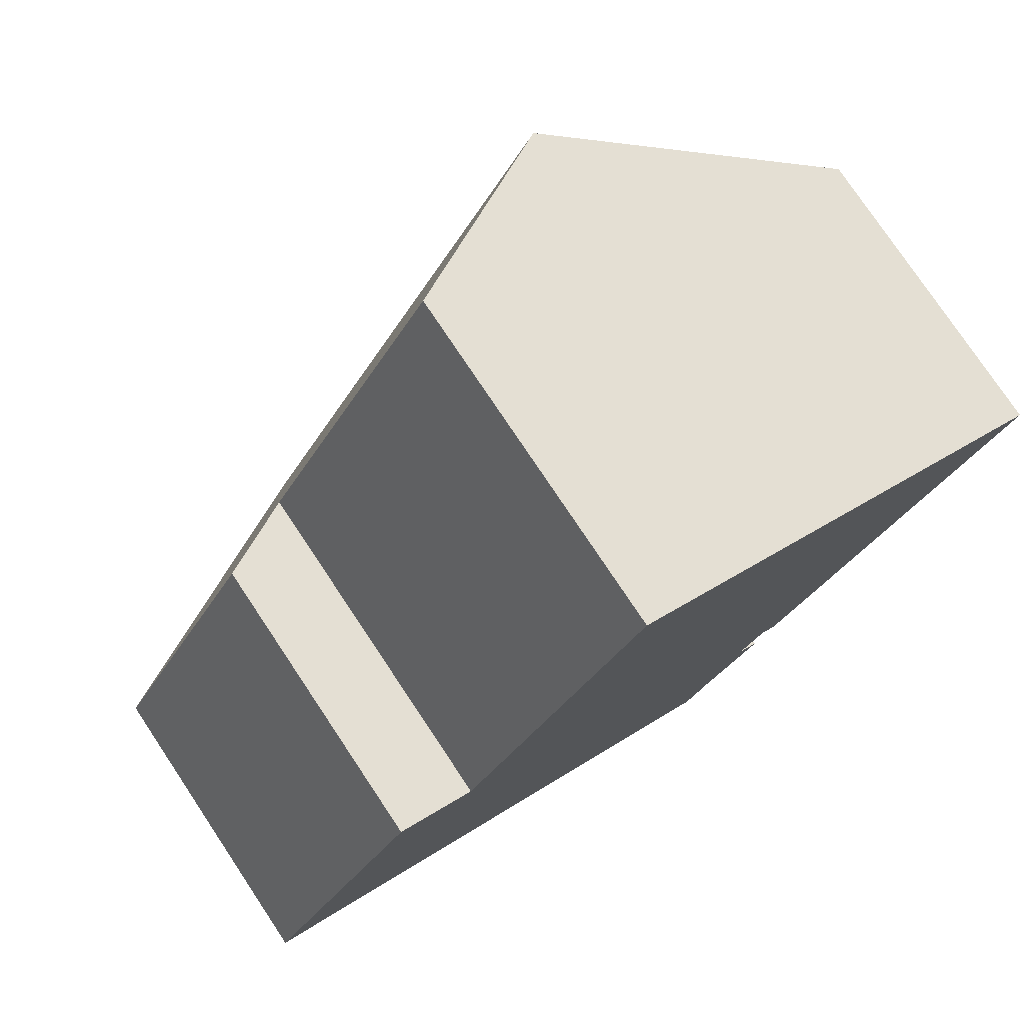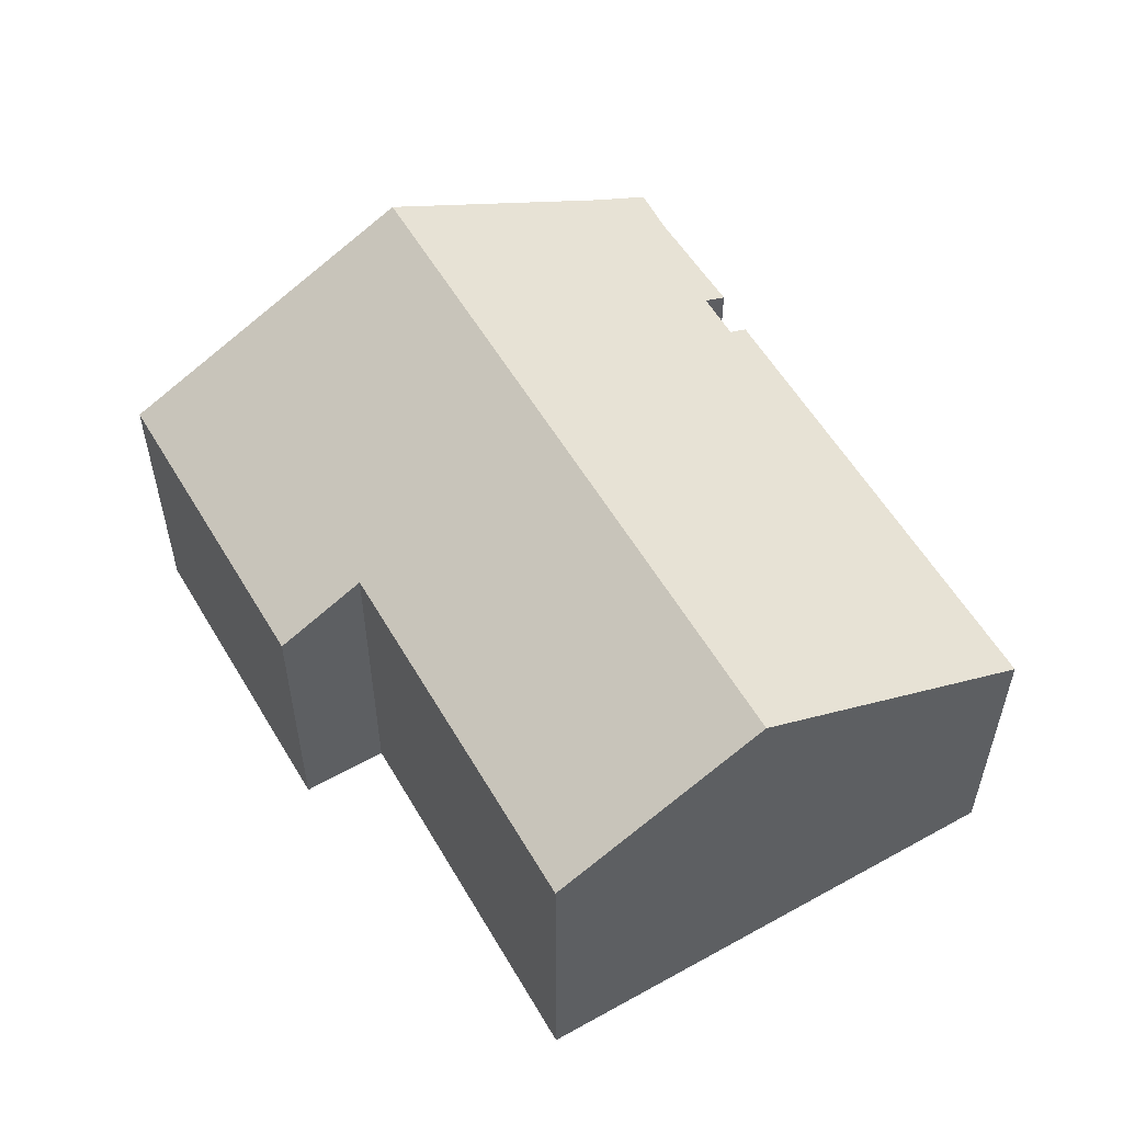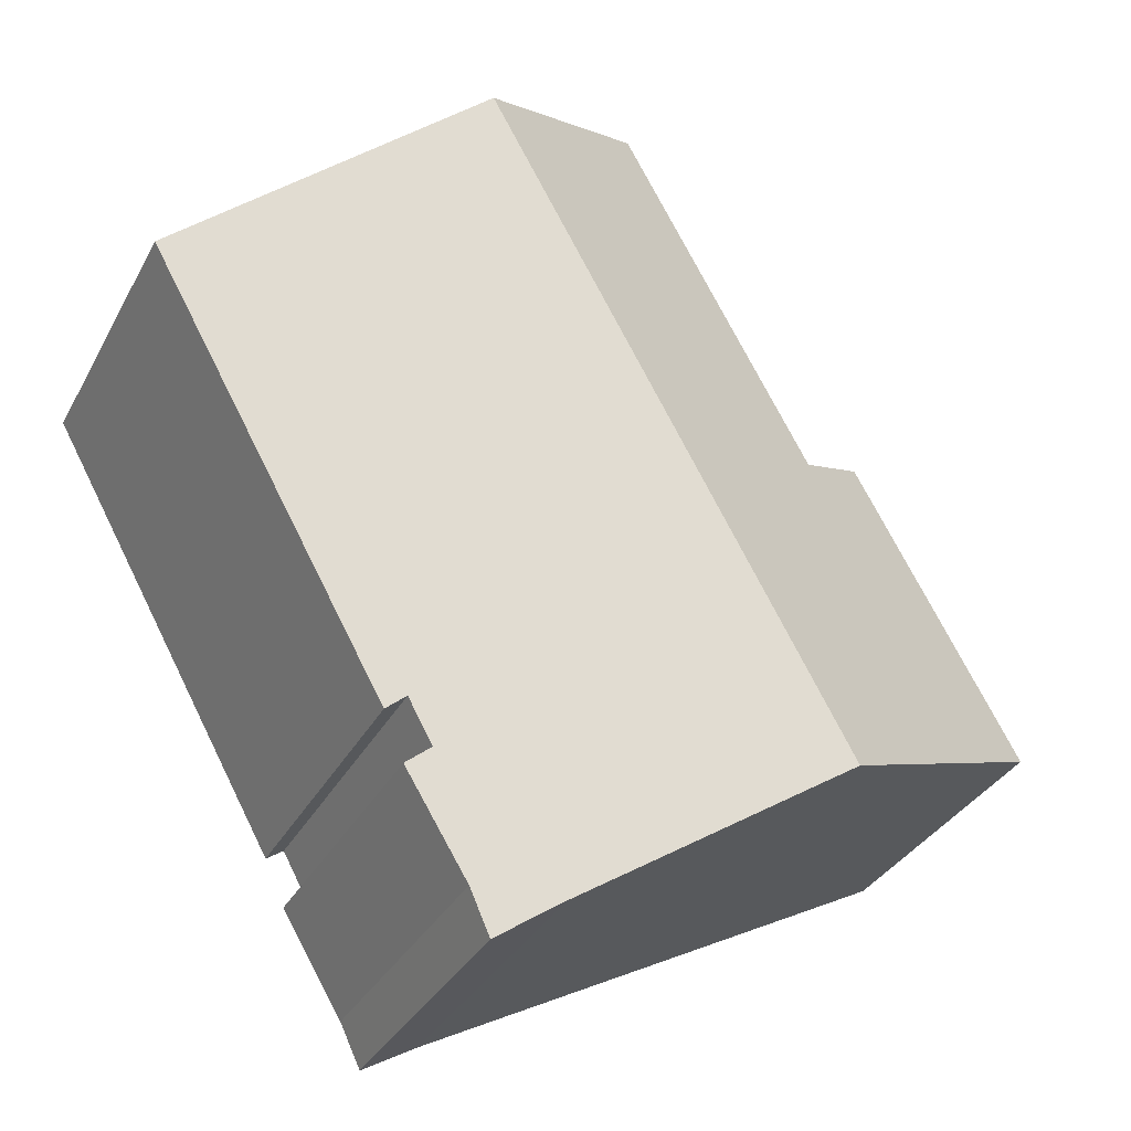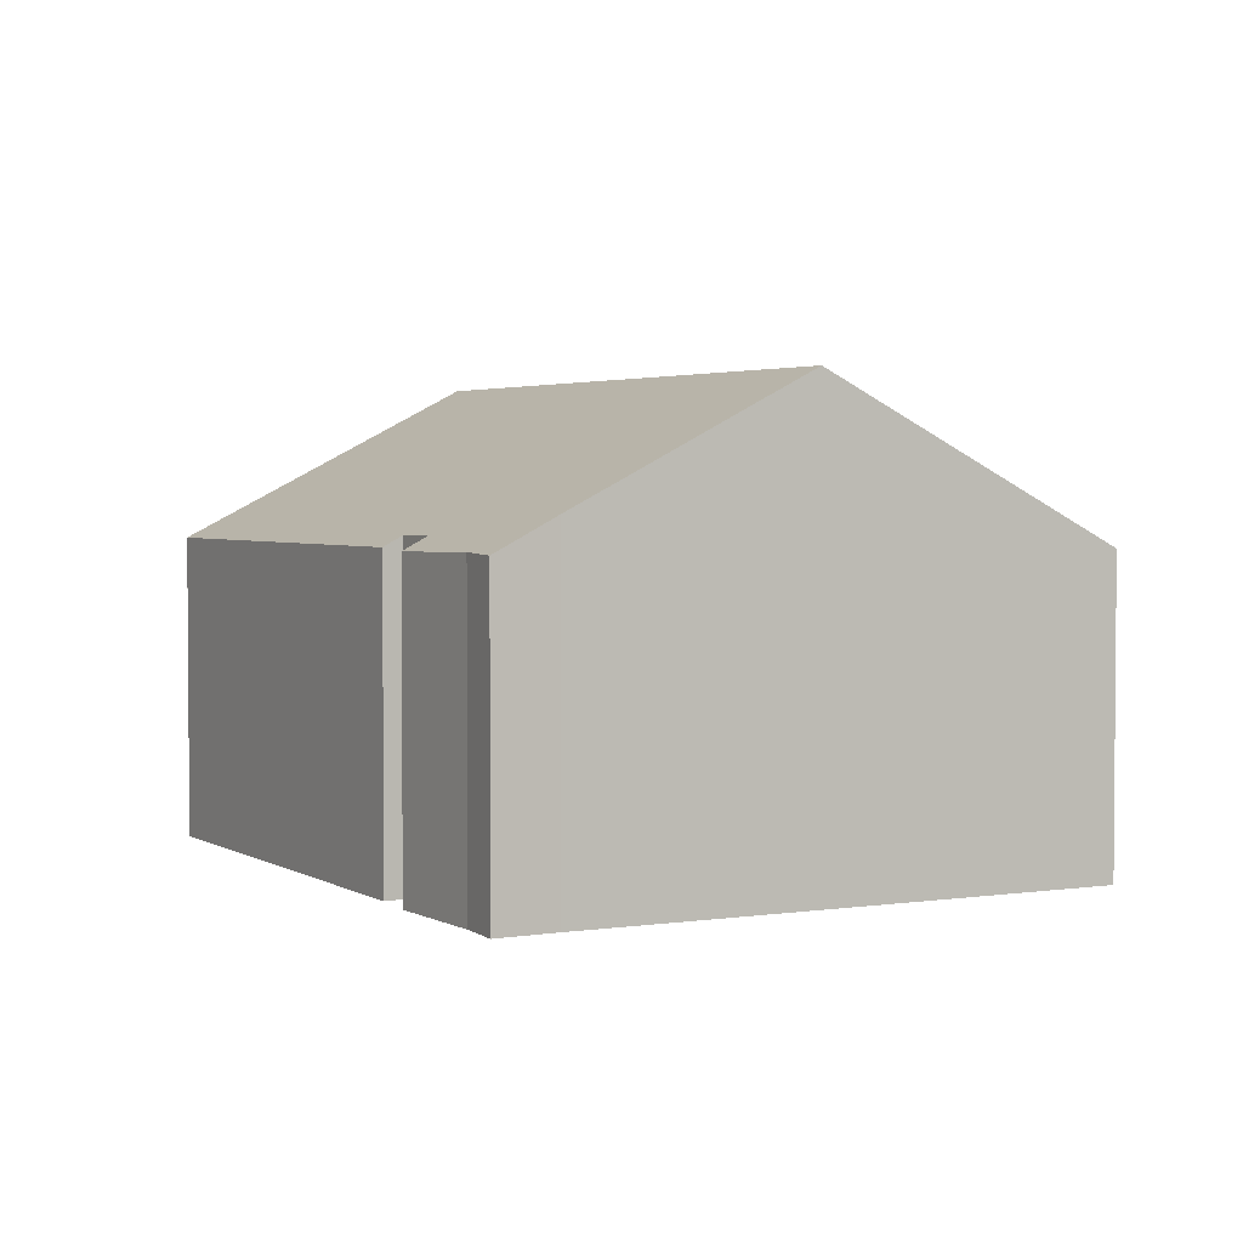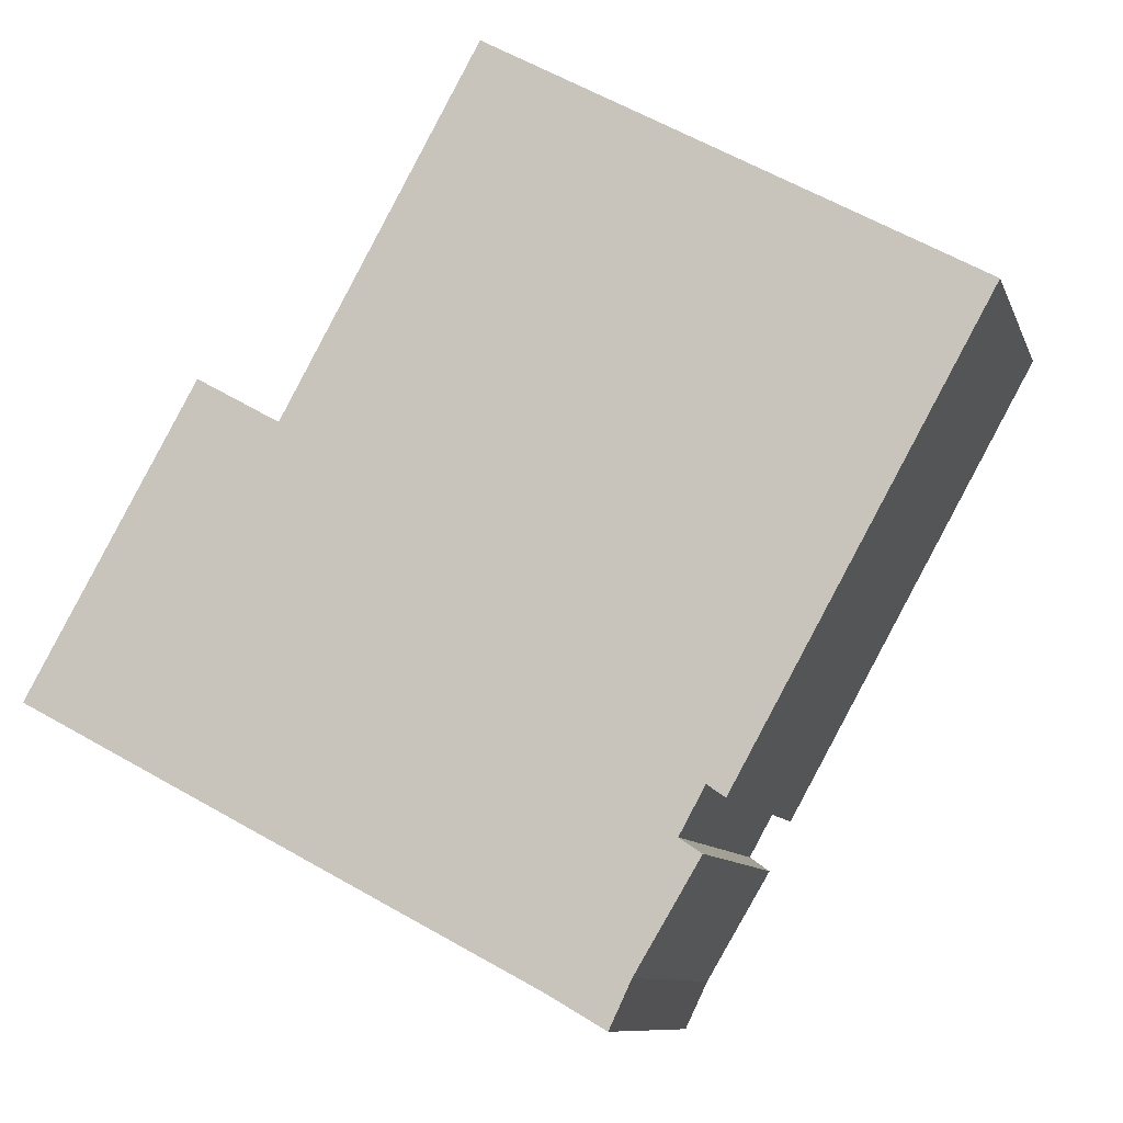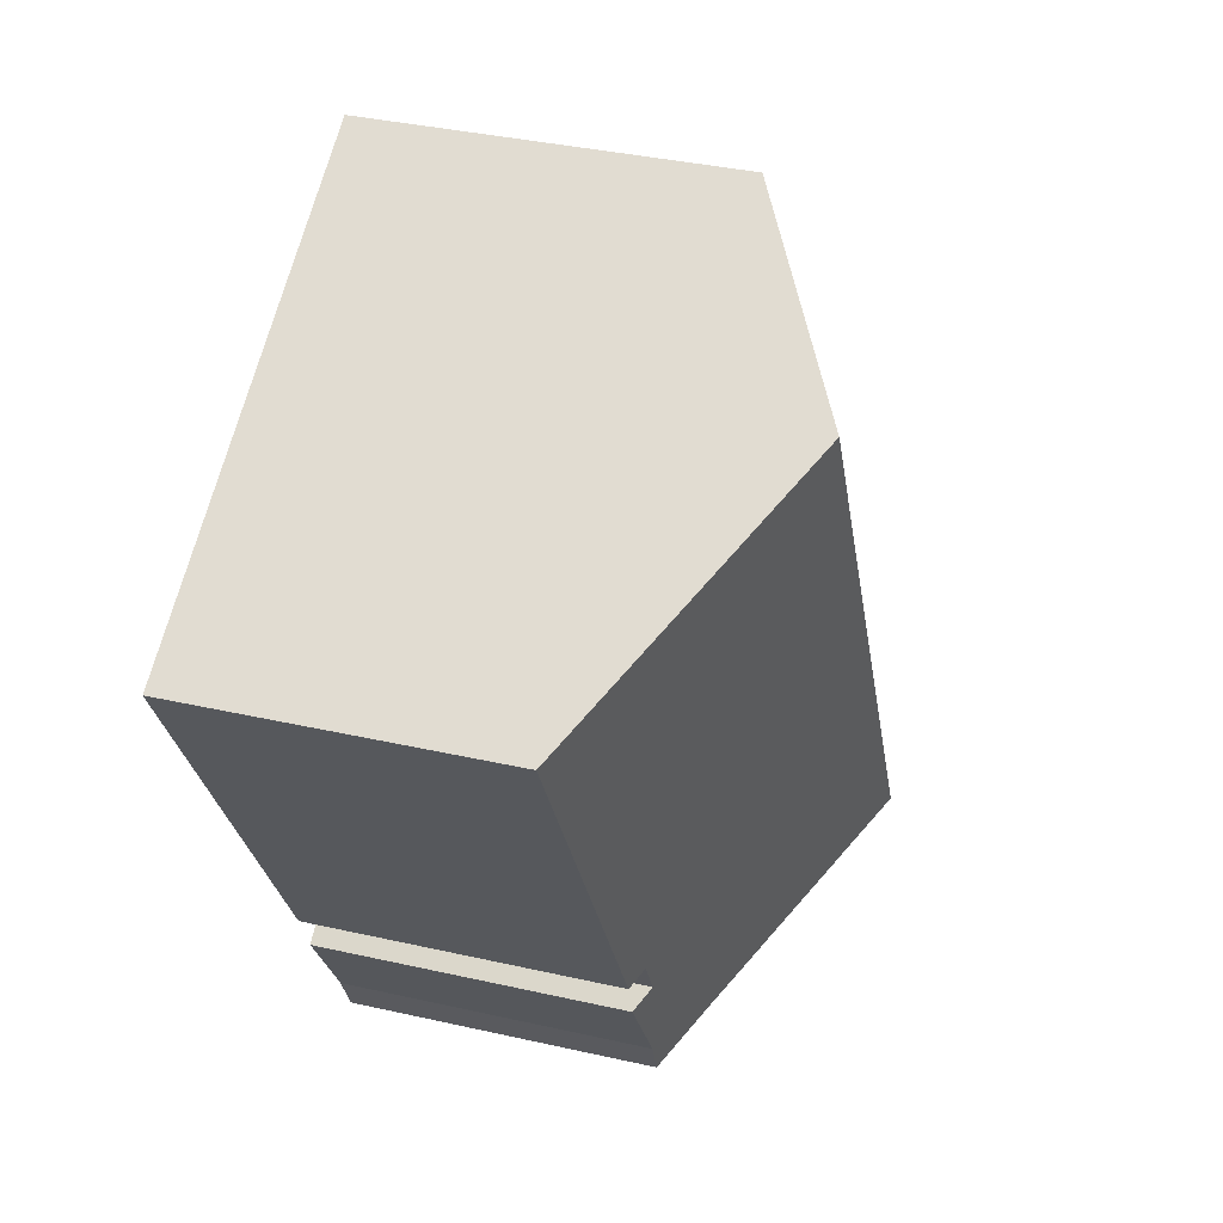
<metadata>
{"format":"obj","ext":"obj","renderer":"f3d","projection":"perspective","resolution":1024,"background":"white","views":[{"elev":77.2,"azim":-33.7,"up":"+Z"},{"elev":56.8,"azim":-1.2,"up":"+Y"},{"elev":-33.2,"azim":155.6,"up":"+Z"},{"elev":2.9,"azim":-179.7,"up":"+Y"},{"elev":-9.4,"azim":14.9,"up":"+Z"},{"elev":36.2,"azim":106.6,"up":"+Z"}]}
</metadata>
<code>
v  12.16 9.001 9.417
v  9.596 6.584 -5.104
v  5.371 9.001 -2.857
v  10.68 5.953 -5.731
v  11.08 5.985 -4.865
v  11.87 6.197 -2.573
v  12.35 6.198 -1.708
v  12.69 5.993 -1.937
v  17.38 5.991 6.531
v  12.29 5.946 -2.85
v  3.185 5.944 5.691
v  0 5.928 3.63e-16
v  4.738 6.844 4.82
v  8.399 6.828 11.5
v  12.35 1.046e-16 -1.708
v  12.69 1.186e-16 -1.937
v  9.596 3.125e-16 -5.104
v  10.68 3.509e-16 -5.731
v  5.371 1.749e-16 -2.857
v  0 0 0
v  11.87 1.576e-16 -2.573
v  11.08 2.979e-16 -4.865
v  12.29 1.745e-16 -2.85
v  17.38 -3.999e-16 6.531
v  4.738 -2.951e-16 4.82
v  3.185 -3.485e-16 5.691
v  8.399 -7.042e-16 11.5
v  12.16 -5.766e-16 9.417
g defaultobject
f 1 2 3
f 2 1 4
f 4 1 5
f 5 1 6
f 6 1 7
f 7 1 8
f 8 1 9
f 10 5 6
f 11 3 12
f 3 11 13
f 3 13 1
f 1 13 14
f 8 15 7
f 15 8 16
f 4 17 2
f 17 4 18
f 17 3 2
f 3 17 12
f 12 17 19
f 12 19 20
f 15 6 7
f 6 15 21
f 10 22 5
f 22 10 23
f 22 4 5
f 4 22 18
f 9 16 8
f 16 9 24
f 21 10 6
f 10 21 23
f 11 25 13
f 25 11 26
f 27 1 14
f 1 27 9
f 9 27 28
f 9 28 24
f 12 26 11
f 26 12 20
f 25 14 13
f 14 25 27
f 28 25 24
f 25 28 27
f 24 15 16
f 15 24 19
f 19 24 20
f 20 24 25
f 20 25 26
f 22 17 18
f 17 22 23
f 17 23 19
f 19 23 21
f 19 21 15

</code>
